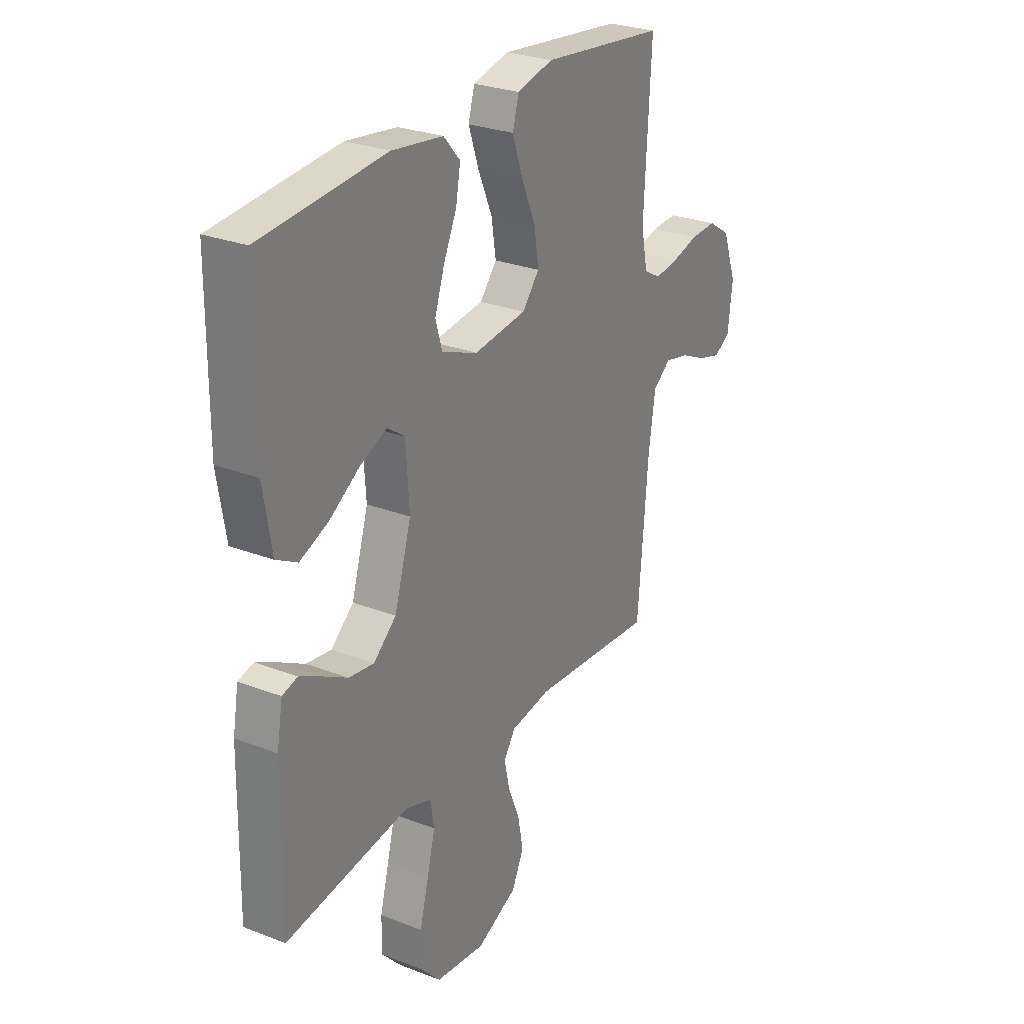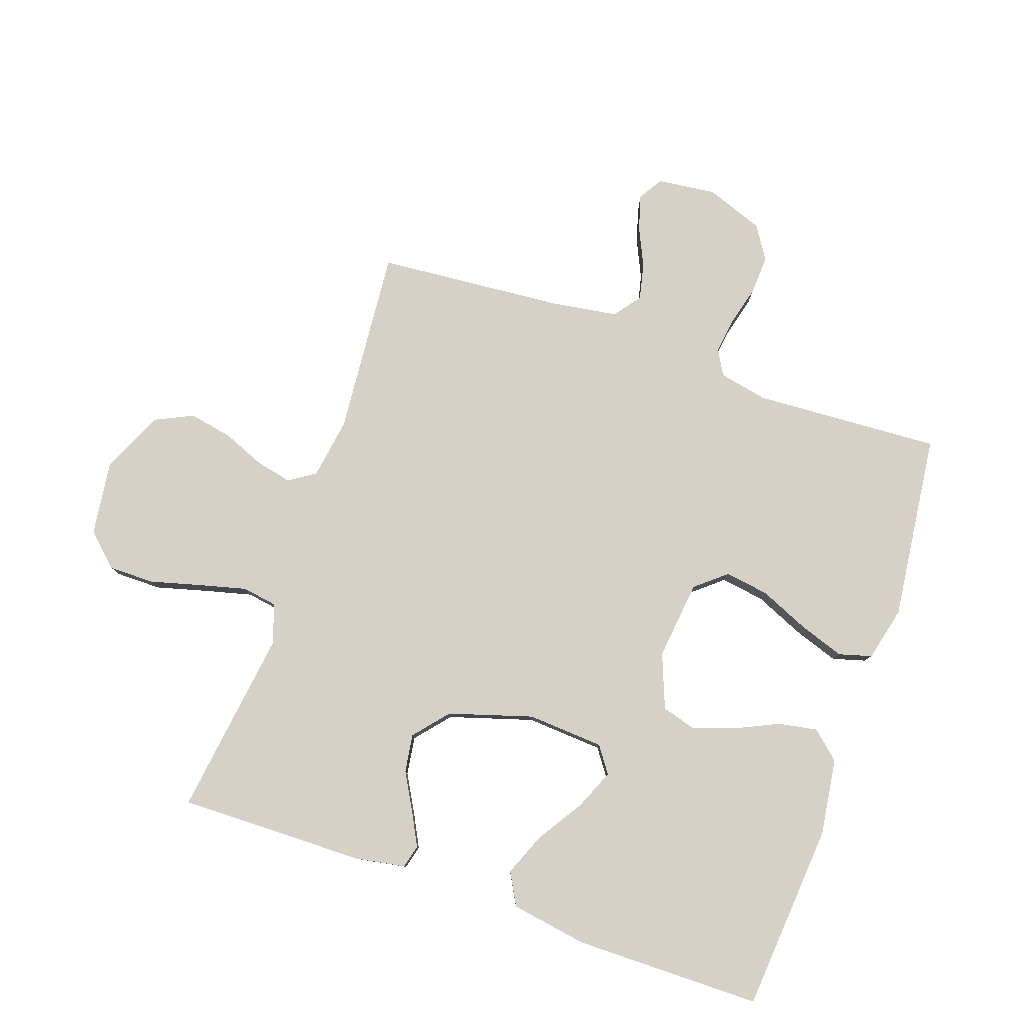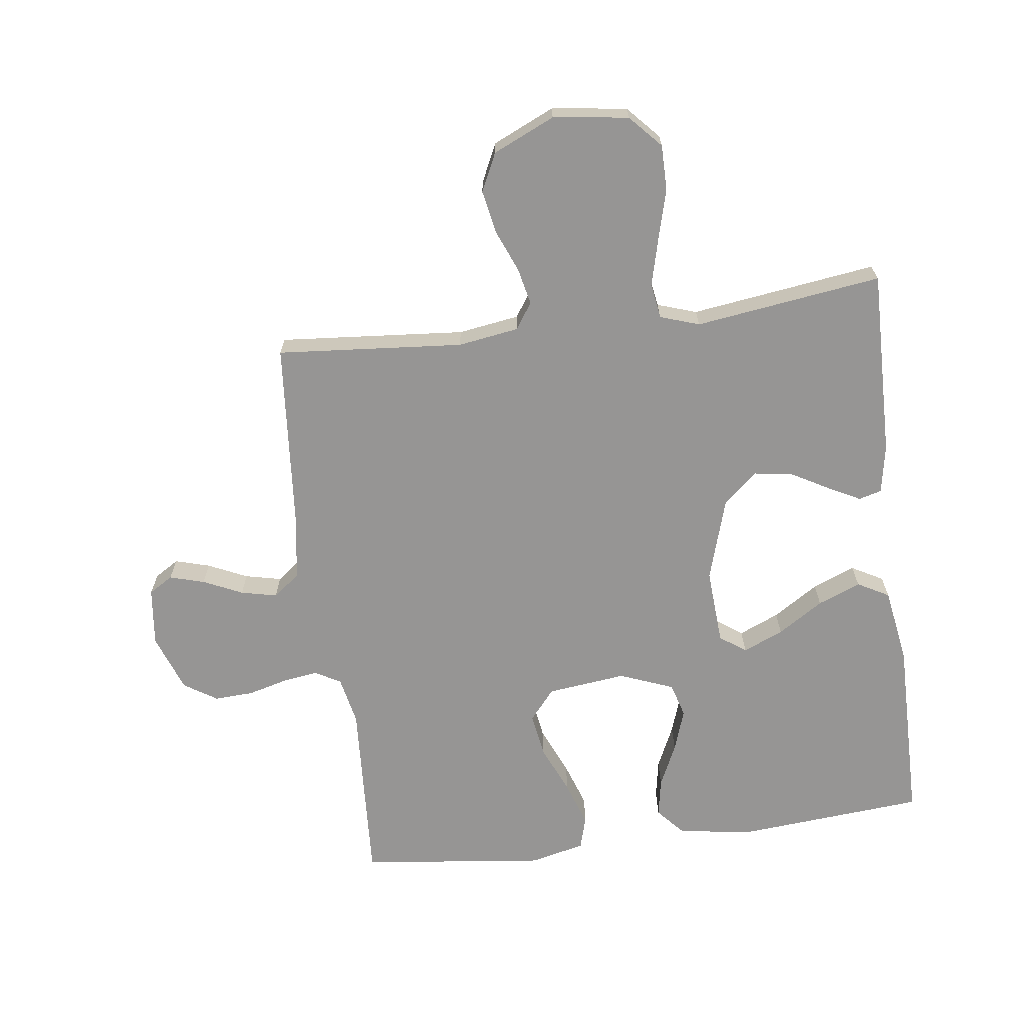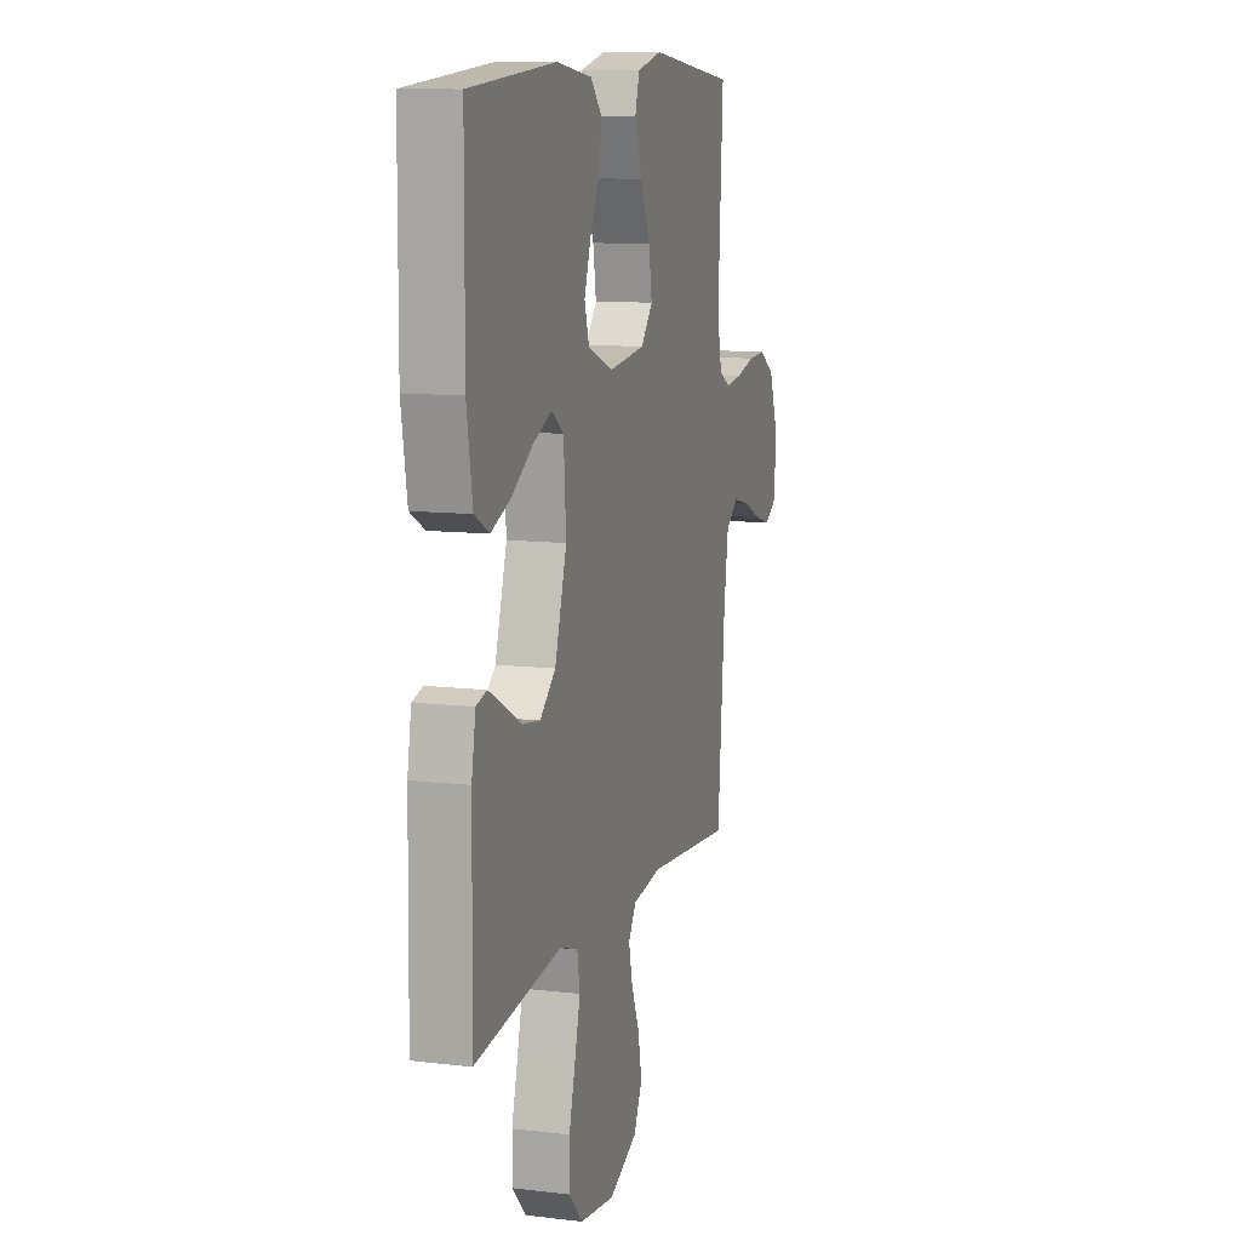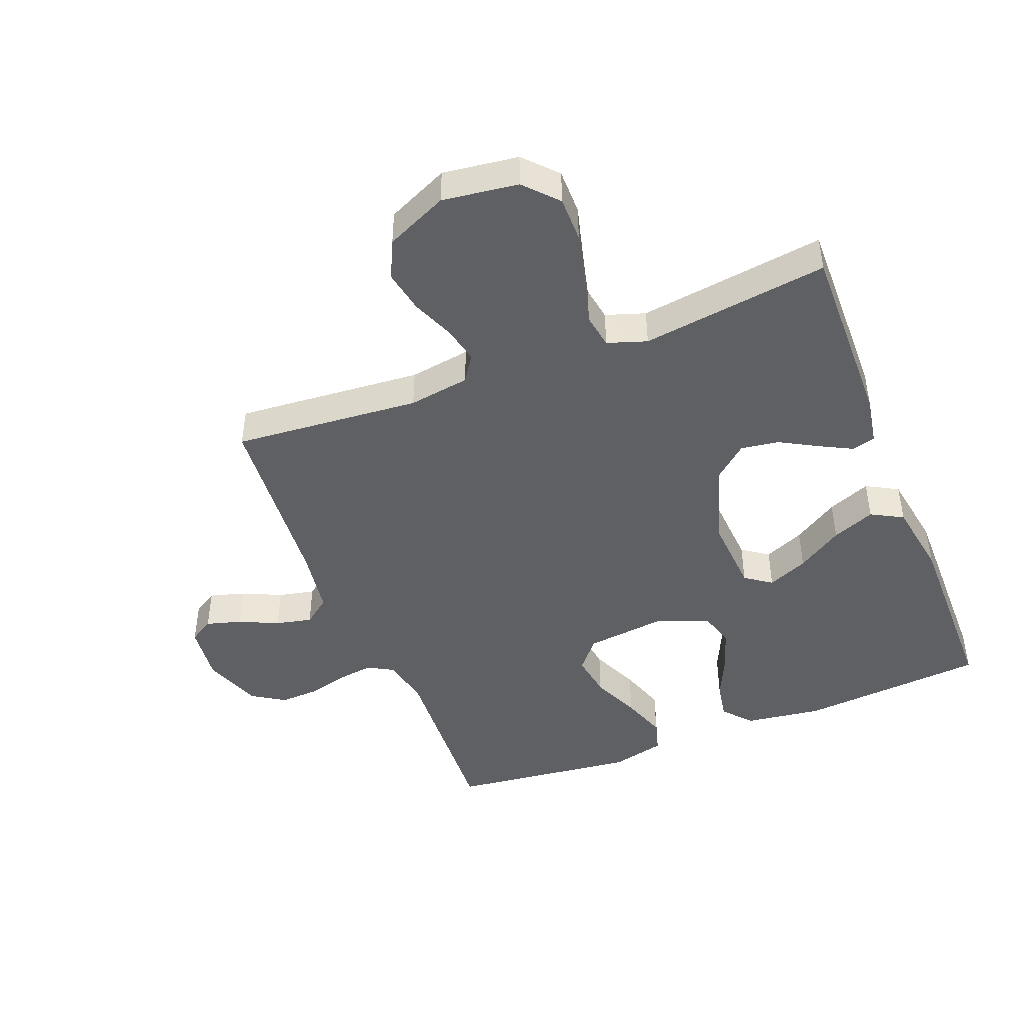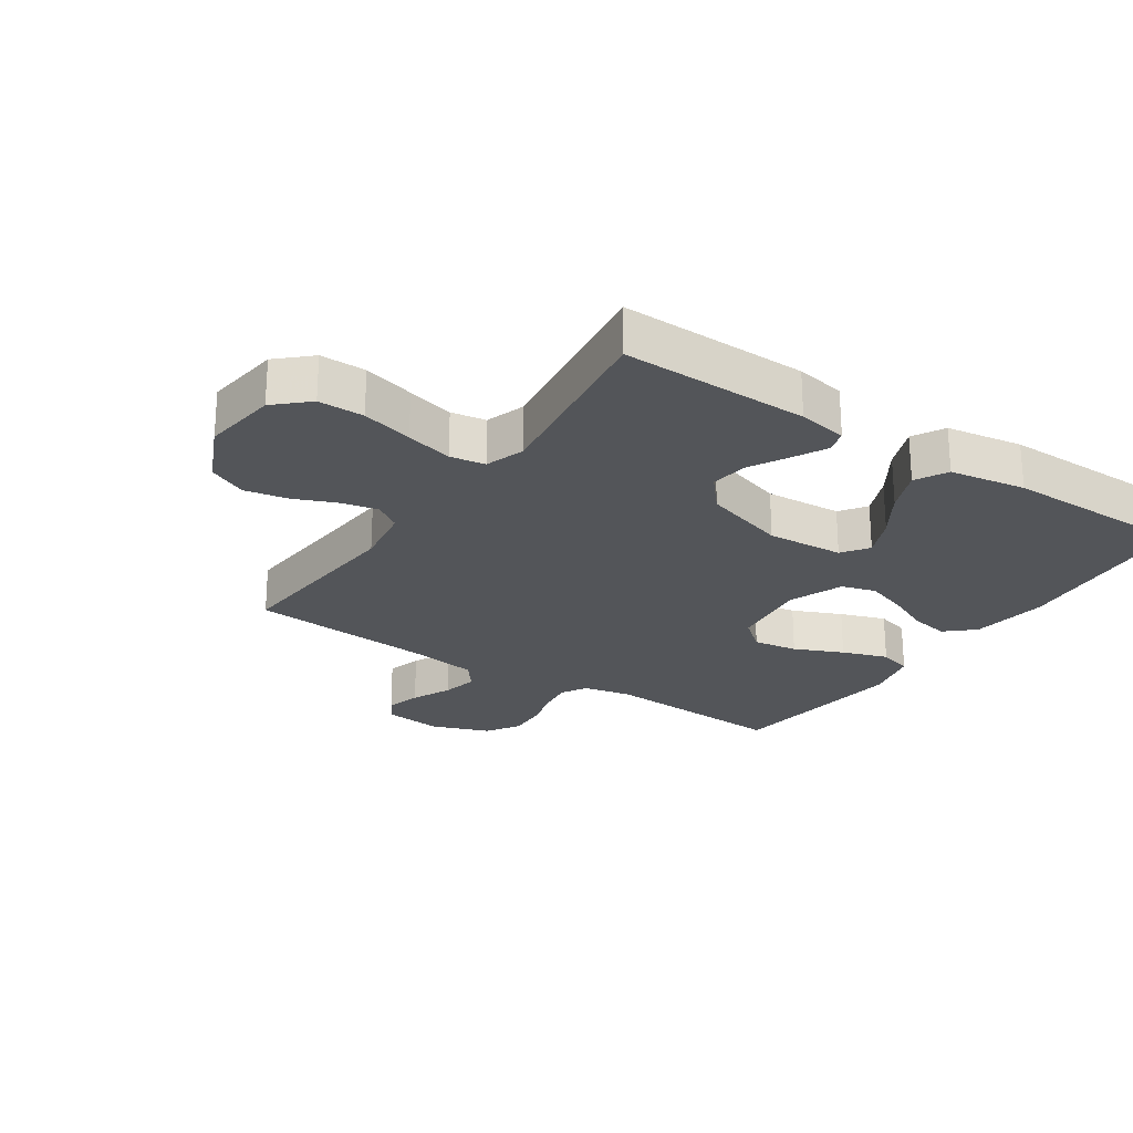
<metadata>
{"format":"obj","ext":"obj","renderer":"f3d","projection":"perspective","resolution":1024,"background":"white","views":[{"elev":27.5,"azim":-59.3,"up":"+Z"},{"elev":79.7,"azim":-70.9,"up":"+Y"},{"elev":-67.5,"azim":-172.6,"up":"+Y"},{"elev":10.8,"azim":-73.4,"up":"+Z"},{"elev":-45.2,"azim":-158.5,"up":"+Y"},{"elev":-24.3,"azim":-123.8,"up":"+Y"}]}
</metadata>
<code>
v -0.5 0.07 -0.5
v -0.495 0.07 -0.2
v -0.481 0.07 -0.121
v -0.444 0.07 -0.111
v -0.392 0.07 -0.138
v -0.331 0.07 -0.172
v -0.27 0.07 -0.181
v -0.215 0.07 -0.134
v -0.174 0.07 0
v -0.182 0.07 0.123
v -0.224 0.07 0.153
v -0.289 0.07 0.125
v -0.362 0.07 0.078
v -0.431 0.07 0.05
v -0.482 0.07 0.078
v -0.502 0.07 0.2
v -0.5 0.07 0.5
v -0.2 0.07 0.525
v -0.077 0.07 0.508
v -0.037 0.07 0.463
v -0.048 0.07 0.401
v -0.08 0.07 0.332
v -0.103 0.07 0.264
v -0.087 0.07 0.209
v 0 0.07 0.175
v 0.127 0.07 0.19
v 0.168 0.07 0.239
v 0.157 0.07 0.31
v 0.123 0.07 0.388
v 0.098 0.07 0.461
v 0.113 0.07 0.514
v 0.2 0.07 0.535
v 0.5 0.07 0.5
v 0.483 0.07 0.2
v 0.499 0.07 0.122
v 0.54 0.07 0.099
v 0.597 0.07 0.107
v 0.661 0.07 0.124
v 0.724 0.07 0.127
v 0.777 0.07 0.093
v 0.811 0.07 0
v 0.8 0.07 -0.094
v 0.761 0.07 -0.118
v 0.705 0.07 -0.102
v 0.642 0.07 -0.073
v 0.584 0.07 -0.06
v 0.541 0.07 -0.093
v 0.525 0.07 -0.2
v 0.5 0.07 -0.5
v 0.2 0.07 -0.475
v 0.102 0.07 -0.49
v 0.074 0.07 -0.532
v 0.087 0.07 -0.591
v 0.115 0.07 -0.659
v 0.128 0.07 -0.728
v 0.099 0.07 -0.789
v 0 0.07 -0.834
v -0.121 0.07 -0.818
v -0.169 0.07 -0.766
v -0.169 0.07 -0.693
v -0.147 0.07 -0.611
v -0.128 0.07 -0.536
v -0.137 0.07 -0.48
v -0.2 0.07 -0.459
v -0.5 0 -0.5
v -0.495 0 -0.2
v -0.481 0 -0.121
v -0.444 0 -0.111
v -0.392 0 -0.138
v -0.331 0 -0.172
v -0.27 0 -0.181
v -0.215 0 -0.134
v -0.174 0 0
v -0.182 0 0.123
v -0.224 0 0.153
v -0.289 0 0.125
v -0.362 0 0.078
v -0.431 0 0.05
v -0.482 0 0.078
v -0.502 0 0.2
v -0.5 0 0.5
v -0.2 0 0.525
v -0.077 0 0.508
v -0.037 0 0.463
v -0.048 0 0.401
v -0.08 0 0.332
v -0.103 0 0.264
v -0.087 0 0.209
v 0 0 0.175
v 0.127 0 0.19
v 0.168 0 0.239
v 0.157 0 0.31
v 0.123 0 0.388
v 0.098 0 0.461
v 0.113 0 0.514
v 0.2 0 0.535
v 0.5 0 0.5
v 0.483 0 0.2
v 0.499 0 0.122
v 0.54 0 0.099
v 0.597 0 0.107
v 0.661 0 0.124
v 0.724 0 0.127
v 0.777 0 0.093
v 0.811 0 0
v 0.8 0 -0.094
v 0.761 0 -0.118
v 0.705 0 -0.102
v 0.642 0 -0.073
v 0.584 0 -0.06
v 0.541 0 -0.093
v 0.525 0 -0.2
v 0.5 0 -0.5
v 0.2 0 -0.475
v 0.102 0 -0.49
v 0.074 0 -0.532
v 0.087 0 -0.591
v 0.115 0 -0.659
v 0.128 0 -0.728
v 0.099 0 -0.789
v 0 0 -0.834
v -0.121 0 -0.818
v -0.169 0 -0.766
v -0.169 0 -0.693
v -0.147 0 -0.611
v -0.128 0 -0.536
v -0.137 0 -0.48
v -0.2 0 -0.459
f 58 59 60 61
f 58 61 62
f 57 58 62
f 56 57 62 63
f 53 54 55 56
f 52 53 56 63
f 48 49 50
f 47 48 50 51
f 42 43 44 45
f 42 45 46
f 41 42 46
f 40 41 46
f 37 38 39 40
f 36 37 40 46
f 35 36 46 47
f 31 32 33 34
f 28 29 30 31
f 28 31 34 35
f 19 20 21 22
f 19 22 23
f 18 19 23
f 17 18 23 24
f 15 16 17 24
f 12 13 14 15
f 11 12 15
f 3 4 5 6
f 1 2 3 6
f 64 1 6 7
f 51 52 63 64
f 51 64 7 8
f 47 51 8 9
f 27 28 35 47
f 26 27 47
f 25 26 47 9
f 24 25 9 10
f 11 15 24
f 10 11 24
f 125 124 123 122
f 126 125 122
f 126 122 121
f 127 126 121 120
f 120 119 118 117
f 127 120 117 116
f 114 113 112
f 115 114 112 111
f 109 108 107 106
f 110 109 106
f 110 106 105
f 110 105 104
f 104 103 102 101
f 110 104 101 100
f 111 110 100 99
f 98 97 96 95
f 95 94 93 92
f 99 98 95 92
f 86 85 84 83
f 87 86 83
f 87 83 82
f 88 87 82 81
f 88 81 80 79
f 79 78 77 76
f 79 76 75
f 70 69 68 67
f 70 67 66 65
f 71 70 65 128
f 128 127 116 115
f 72 71 128 115
f 73 72 115 111
f 111 99 92 91
f 111 91 90
f 73 111 90 89
f 74 73 89 88
f 88 79 75
f 88 75 74
f 1 65 66 2
f 2 66 67 3
f 3 67 68 4
f 4 68 69 5
f 5 69 70 6
f 6 70 71 7
f 7 71 72 8
f 8 72 73 9
f 9 73 74 10
f 10 74 75 11
f 11 75 76 12
f 12 76 77 13
f 13 77 78 14
f 14 78 79 15
f 15 79 80 16
f 16 80 81 17
f 17 81 82 18
f 18 82 83 19
f 19 83 84 20
f 20 84 85 21
f 21 85 86 22
f 22 86 87 23
f 23 87 88 24
f 24 88 89 25
f 25 89 90 26
f 26 90 91 27
f 27 91 92 28
f 28 92 93 29
f 29 93 94 30
f 30 94 95 31
f 31 95 96 32
f 32 96 97 33
f 33 97 98 34
f 34 98 99 35
f 35 99 100 36
f 36 100 101 37
f 37 101 102 38
f 38 102 103 39
f 39 103 104 40
f 40 104 105 41
f 41 105 106 42
f 42 106 107 43
f 43 107 108 44
f 44 108 109 45
f 45 109 110 46
f 46 110 111 47
f 47 111 112 48
f 48 112 113 49
f 49 113 114 50
f 50 114 115 51
f 51 115 116 52
f 52 116 117 53
f 53 117 118 54
f 54 118 119 55
f 55 119 120 56
f 56 120 121 57
f 57 121 122 58
f 58 122 123 59
f 59 123 124 60
f 60 124 125 61
f 61 125 126 62
f 62 126 127 63
f 63 127 128 64
f 64 128 65 1

</code>
